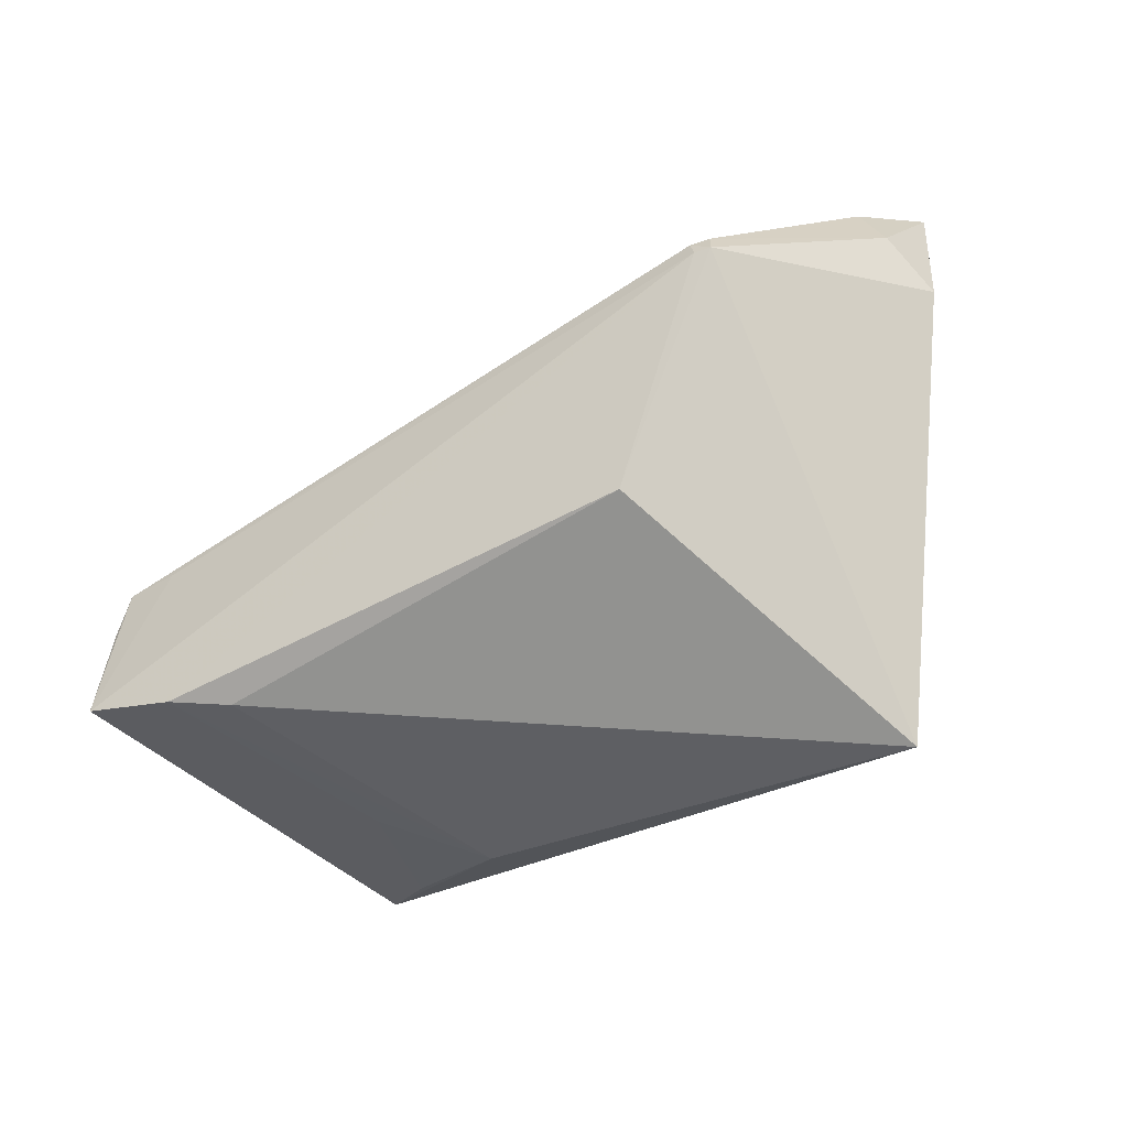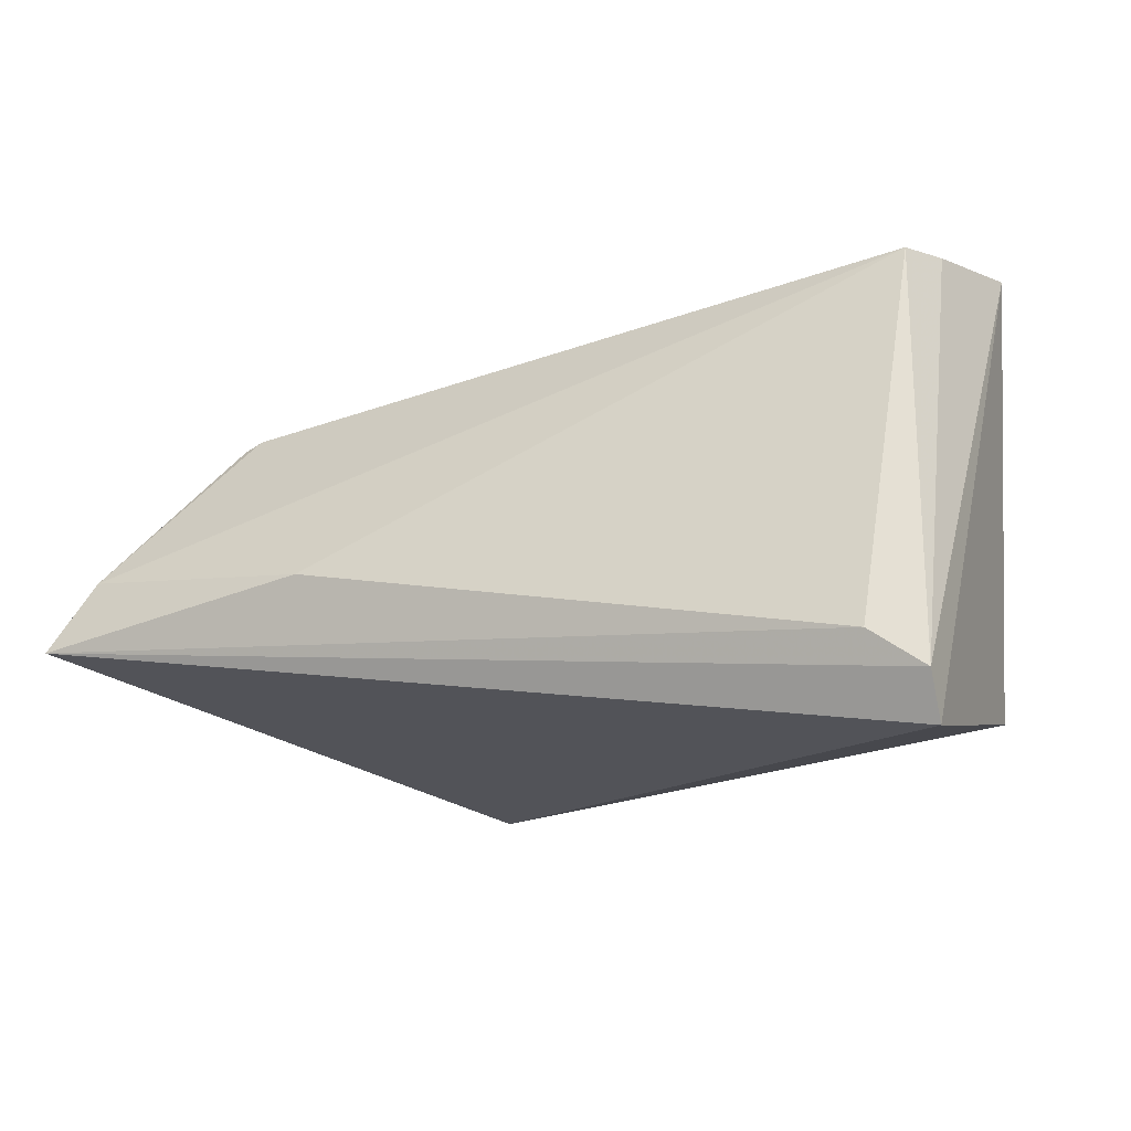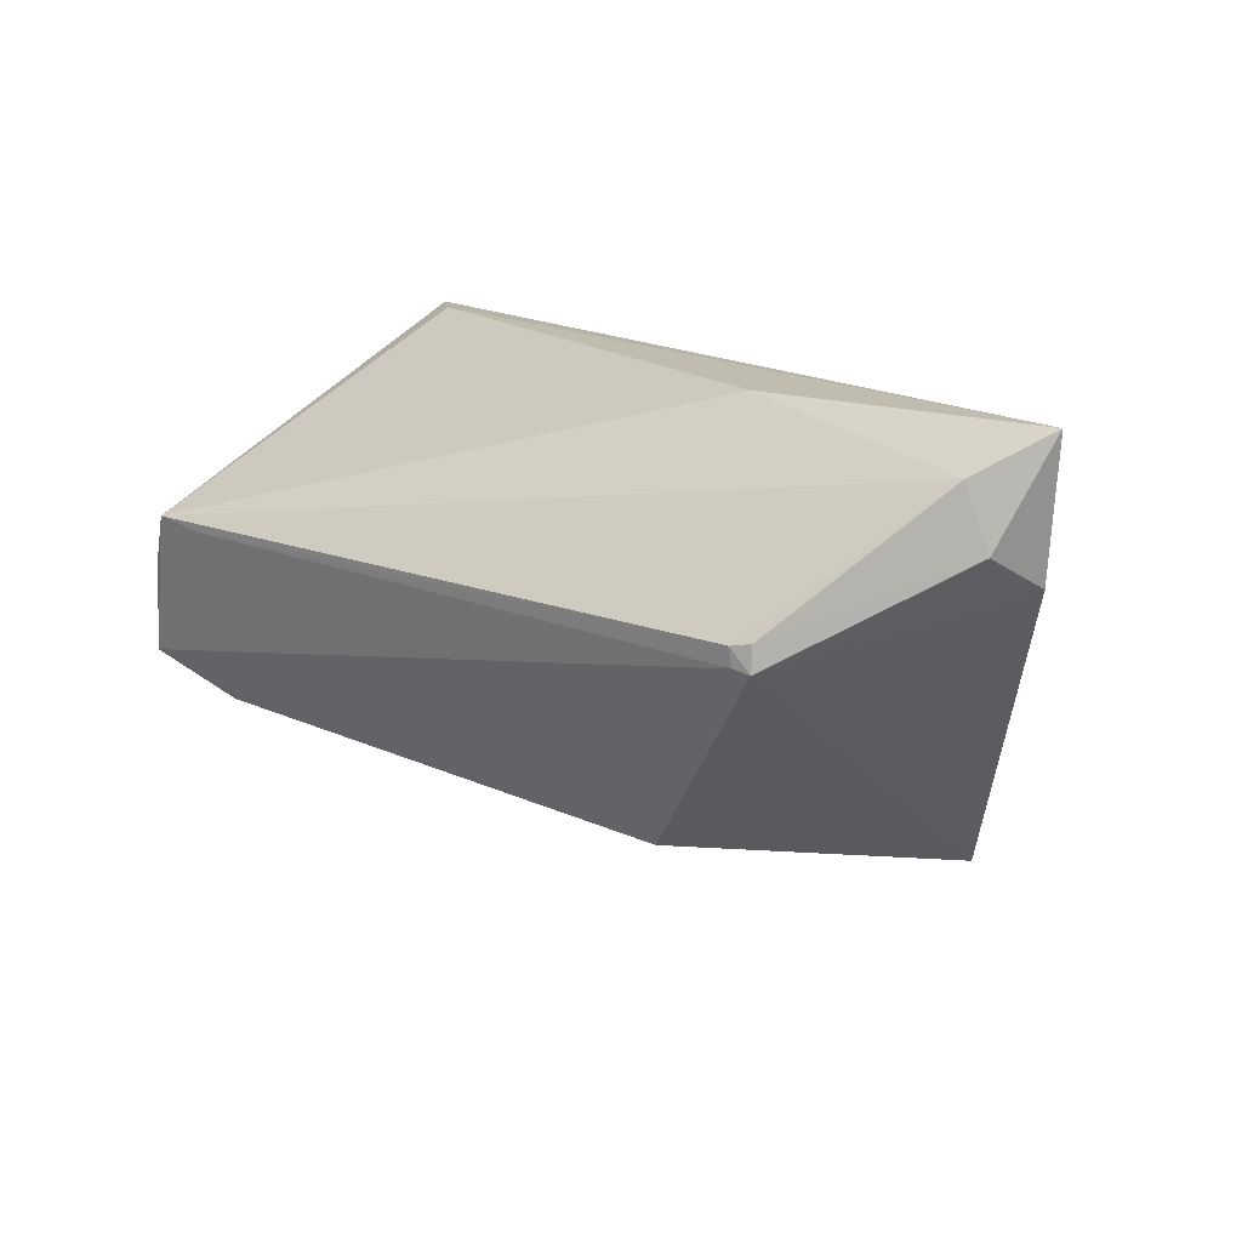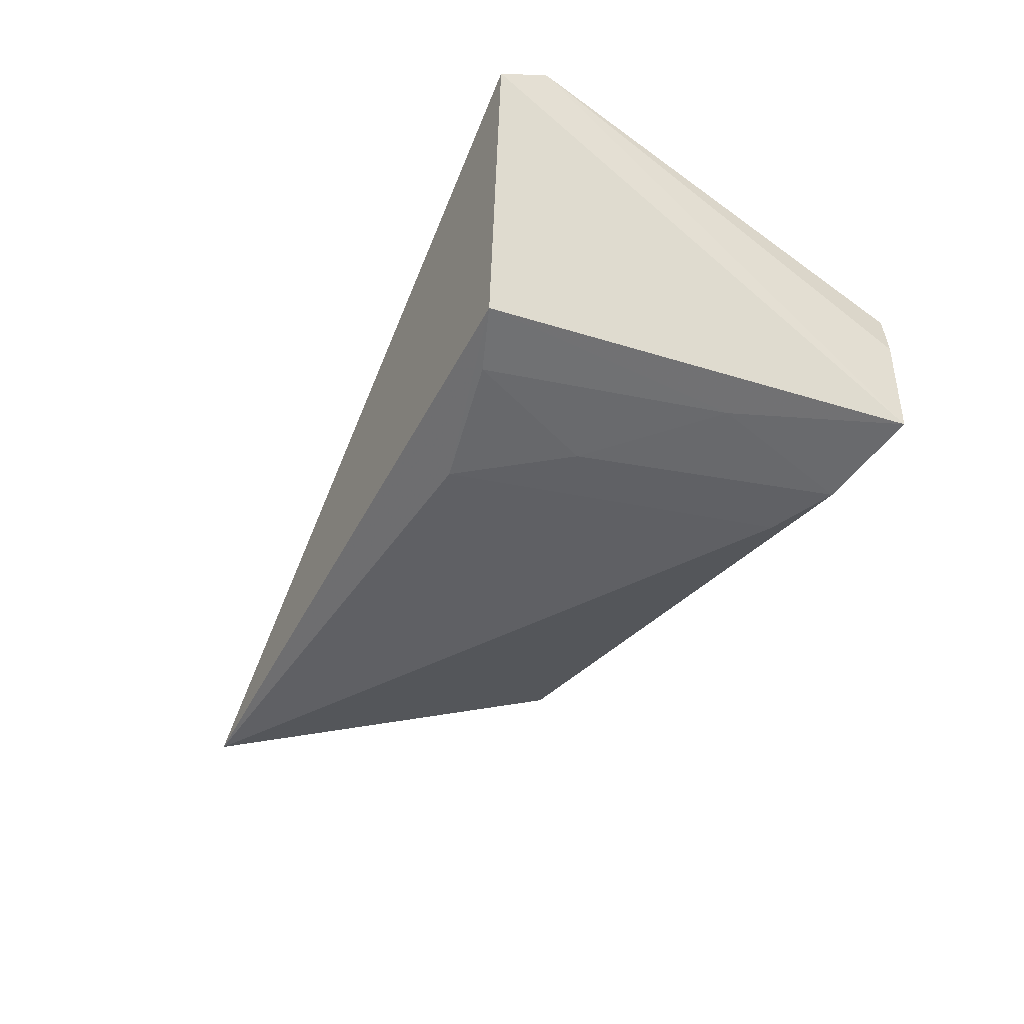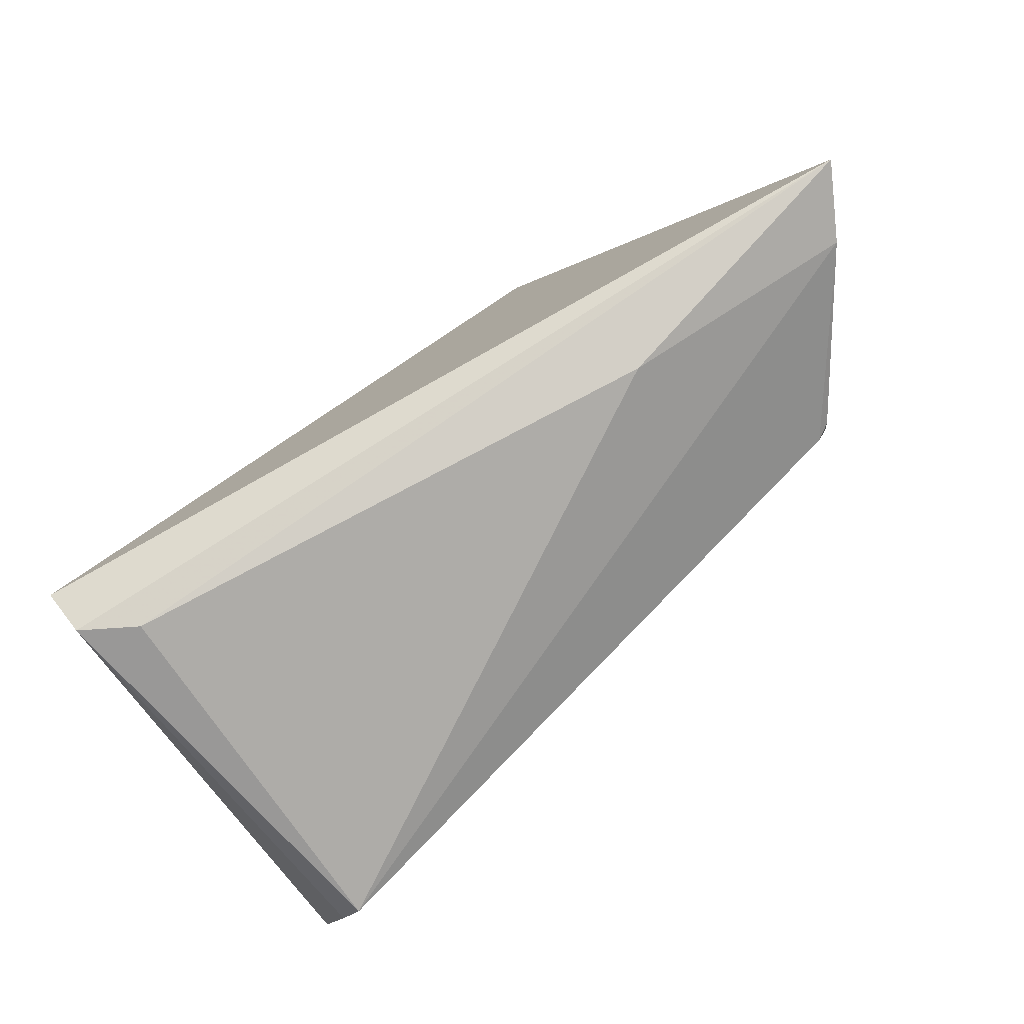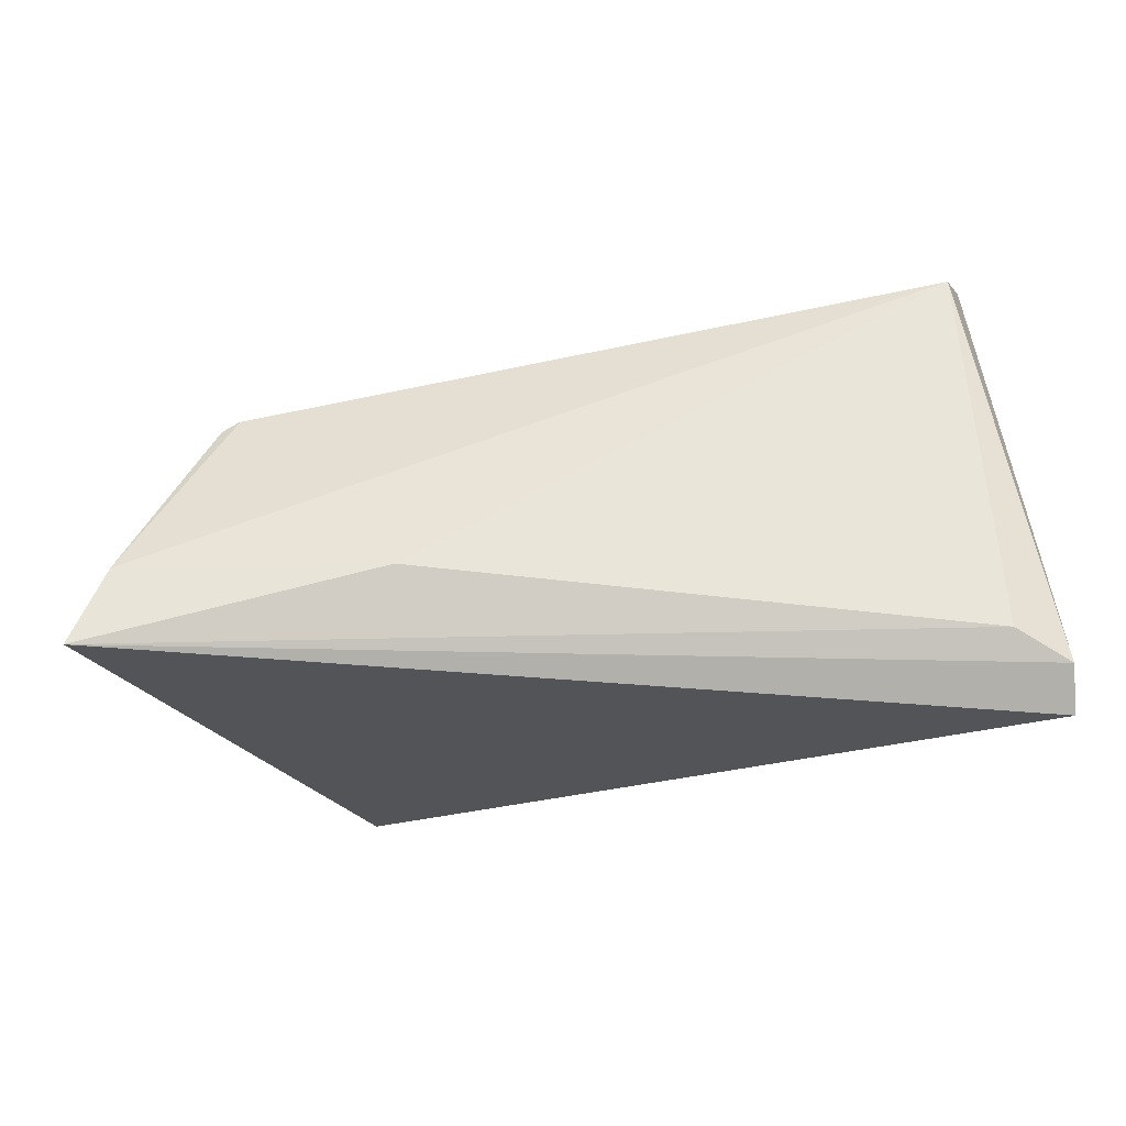
<metadata>
{"format":"obj","ext":"obj","renderer":"f3d","projection":"perspective","resolution":1024,"background":"white","views":[{"elev":-57.8,"azim":46.6,"up":"+Y"},{"elev":-2.9,"azim":-153.4,"up":"+Z"},{"elev":15.5,"azim":53.2,"up":"+Y"},{"elev":-28.1,"azim":-107.1,"up":"+Y"},{"elev":79.3,"azim":-33.7,"up":"+Y"},{"elev":-3.4,"azim":176.7,"up":"+Z"}]}
</metadata>
<code>
v -0.03601 -0.03502 0.139
v 0.02167 -0.02974 0.1173
v 0.002315 -0.02302 0.1184
v -0.04153 -0.02404 0.1088
v 0.004212 -0.05695 0.09995
v 0.02291 -0.02275 0.1133
v -0.03727 -0.0229 0.1145
v 0.002277 -0.0506 0.1255
v -0.04012 -0.04238 0.1085
v 0.02171 -0.03225 0.1128
v 0.0131 -0.03477 0.1288
v -0.04121 -0.02311 0.1122
v -0.03934 -0.04549 0.1382
v 0.01438 -0.03631 0.1282
v 0.02044 -0.02537 0.1182
v -0.03745 -0.03818 0.1387
v 0.01326 -0.03609 0.1286
v -0.02797 -0.04804 0.1093
v -0.02941 -0.04931 0.1325
v 0.0143 -0.03451 0.128
v -0.03209 -0.03556 0.1382
v -0.03606 -0.04448 0.1092
v -0.03308 -0.04812 0.1355
v -0.03717 -0.04549 0.1261
v -0.03157 -0.04725 0.1173
f 6 5 4
f 7 1 3
f 7 3 6
f 9 4 5
f 10 6 2
f 10 5 6
f 12 1 7
f 12 7 6
f 12 6 4
f 13 12 4
f 13 4 9
f 14 8 5
f 14 5 10
f 14 10 2
f 15 6 3
f 15 3 1
f 15 1 11
f 15 2 6
f 16 13 1
f 16 1 12
f 16 12 13
f 17 14 11
f 17 8 14
f 18 9 5
f 19 5 8
f 19 18 5
f 20 15 11
f 20 11 14
f 20 14 2
f 20 2 15
f 21 17 11
f 21 11 1
f 21 1 13
f 21 13 17
f 22 9 18
f 23 19 8
f 23 18 19
f 23 17 13
f 23 8 17
f 24 13 9
f 24 9 22
f 24 23 13
f 25 22 18
f 25 18 23
f 25 24 22
f 25 23 24

</code>
